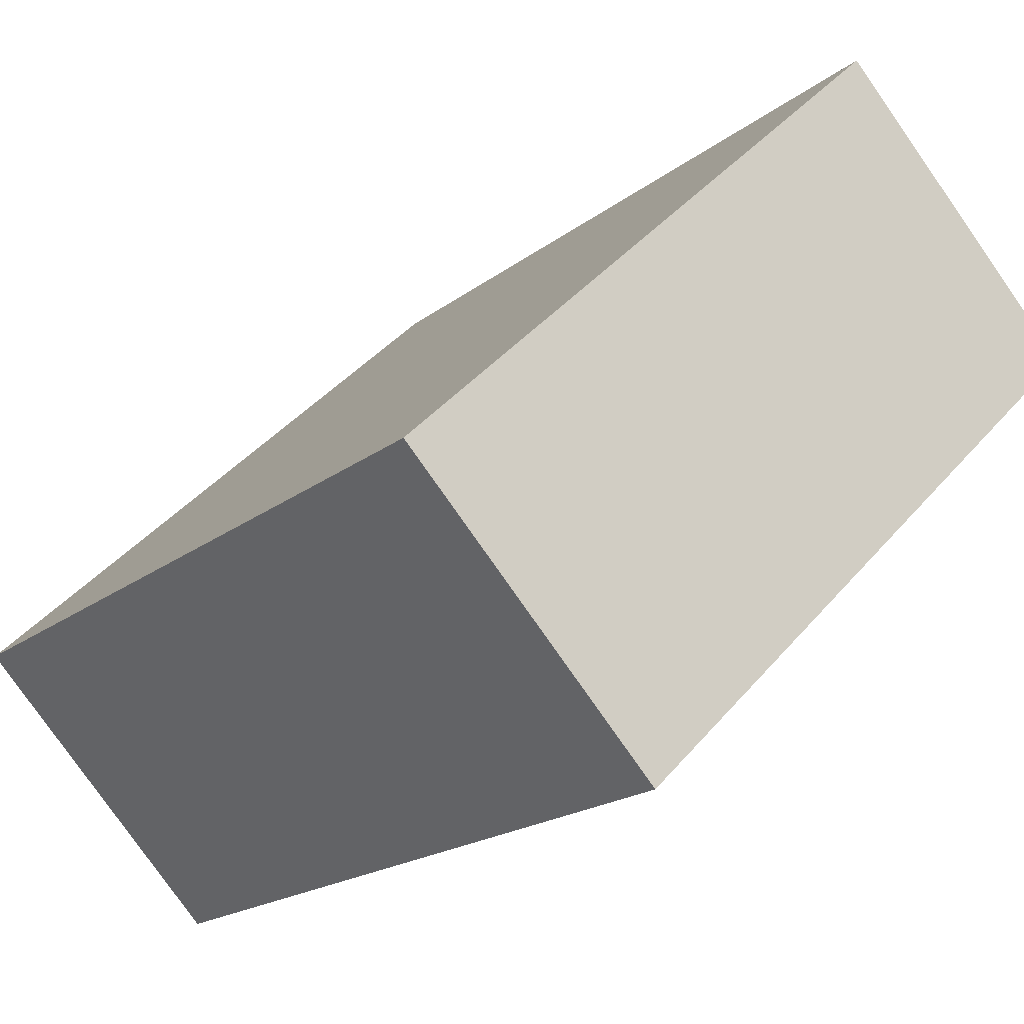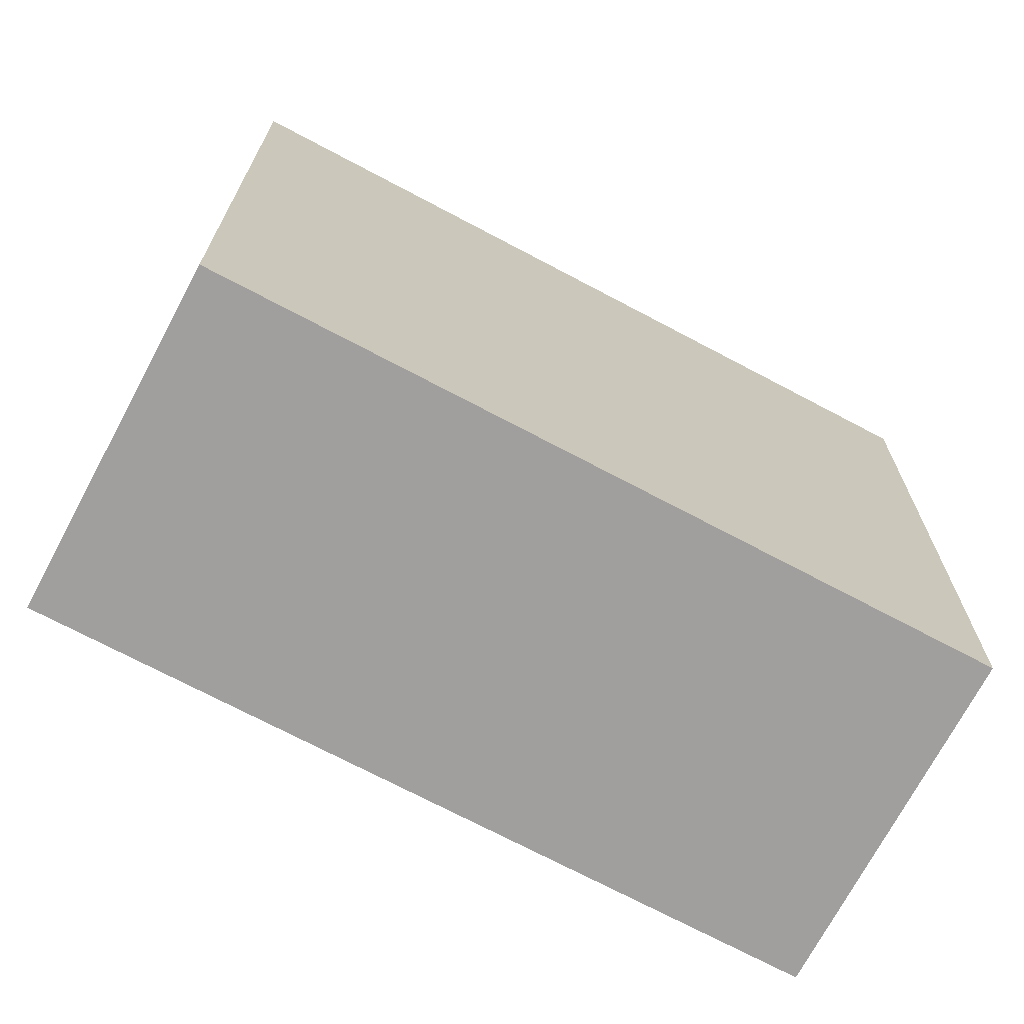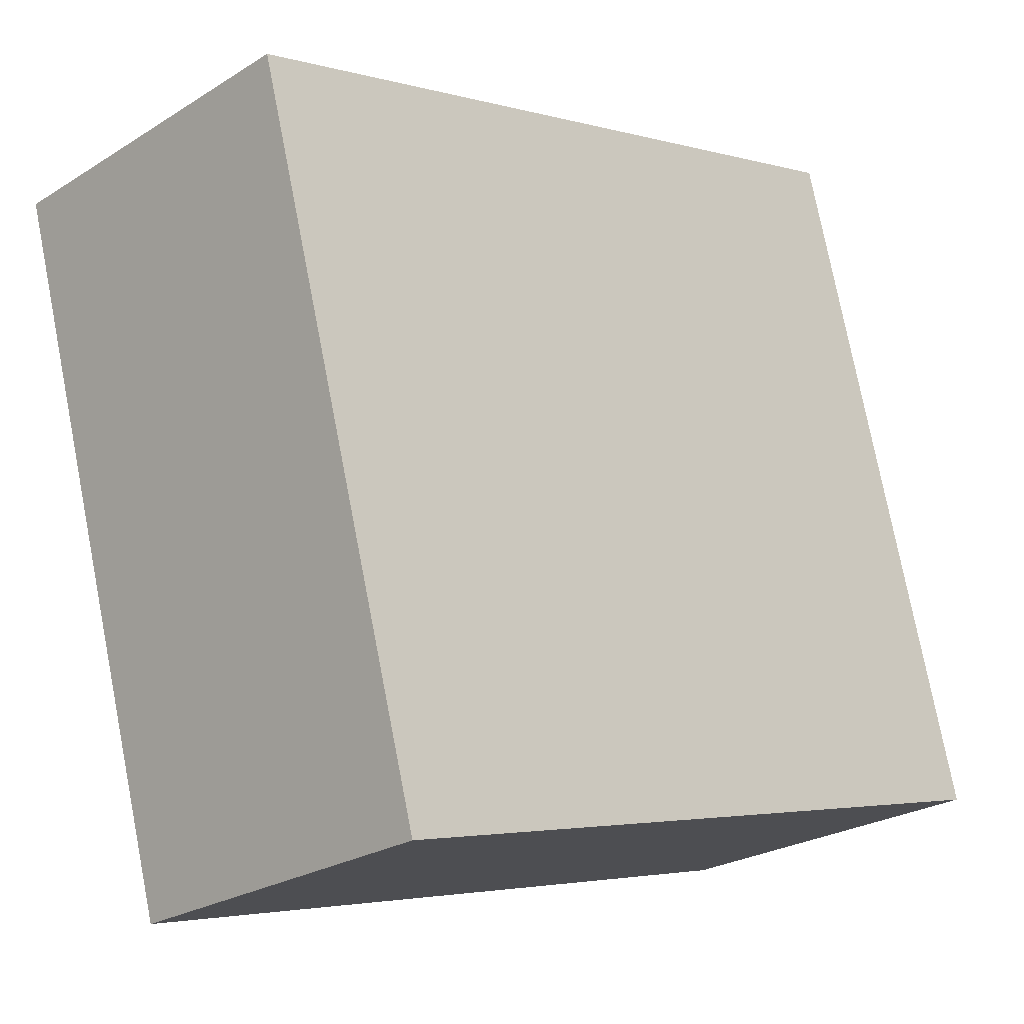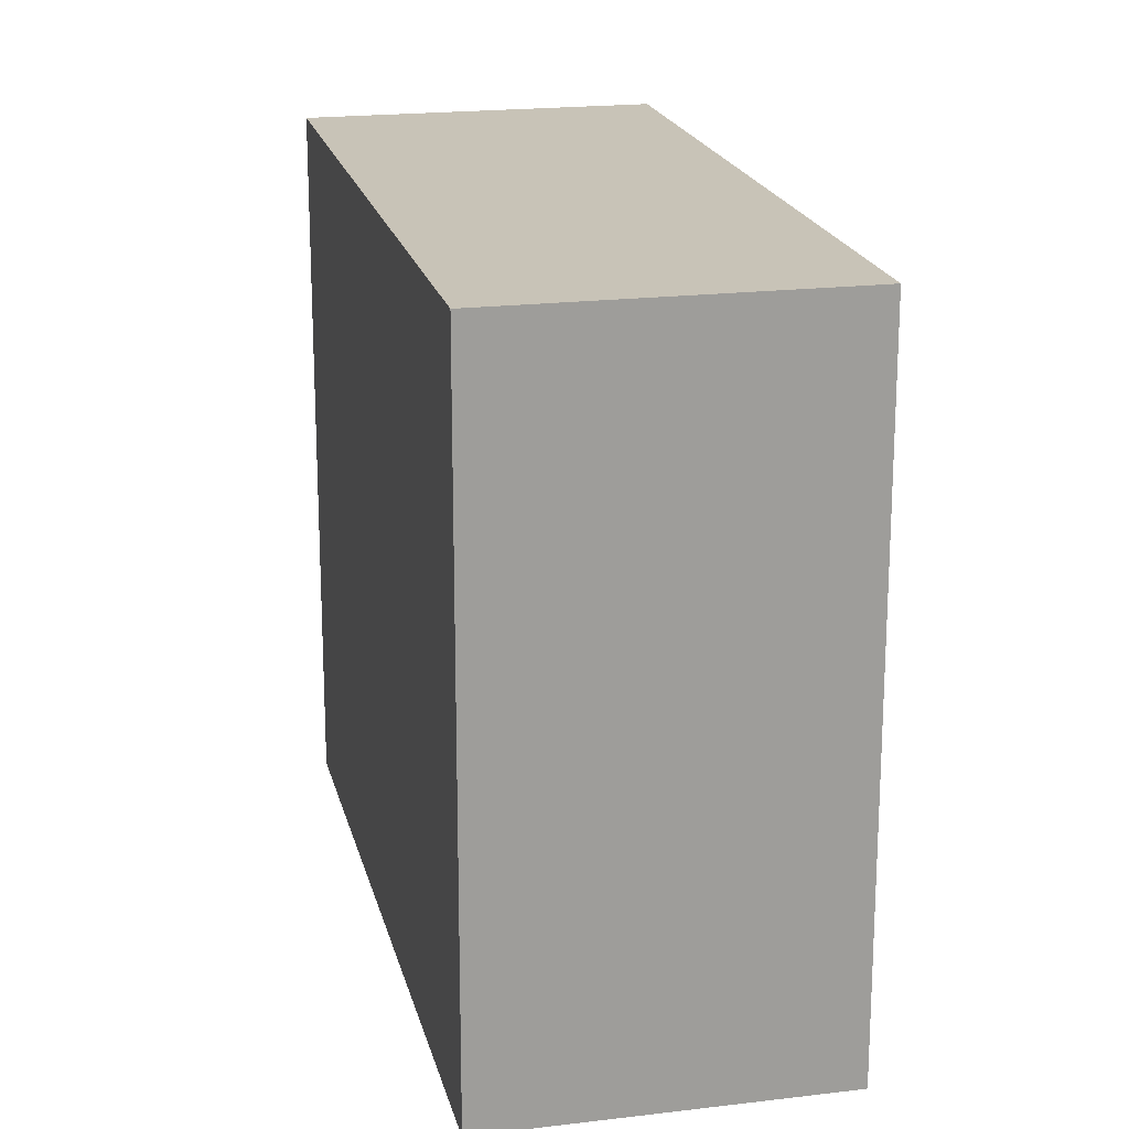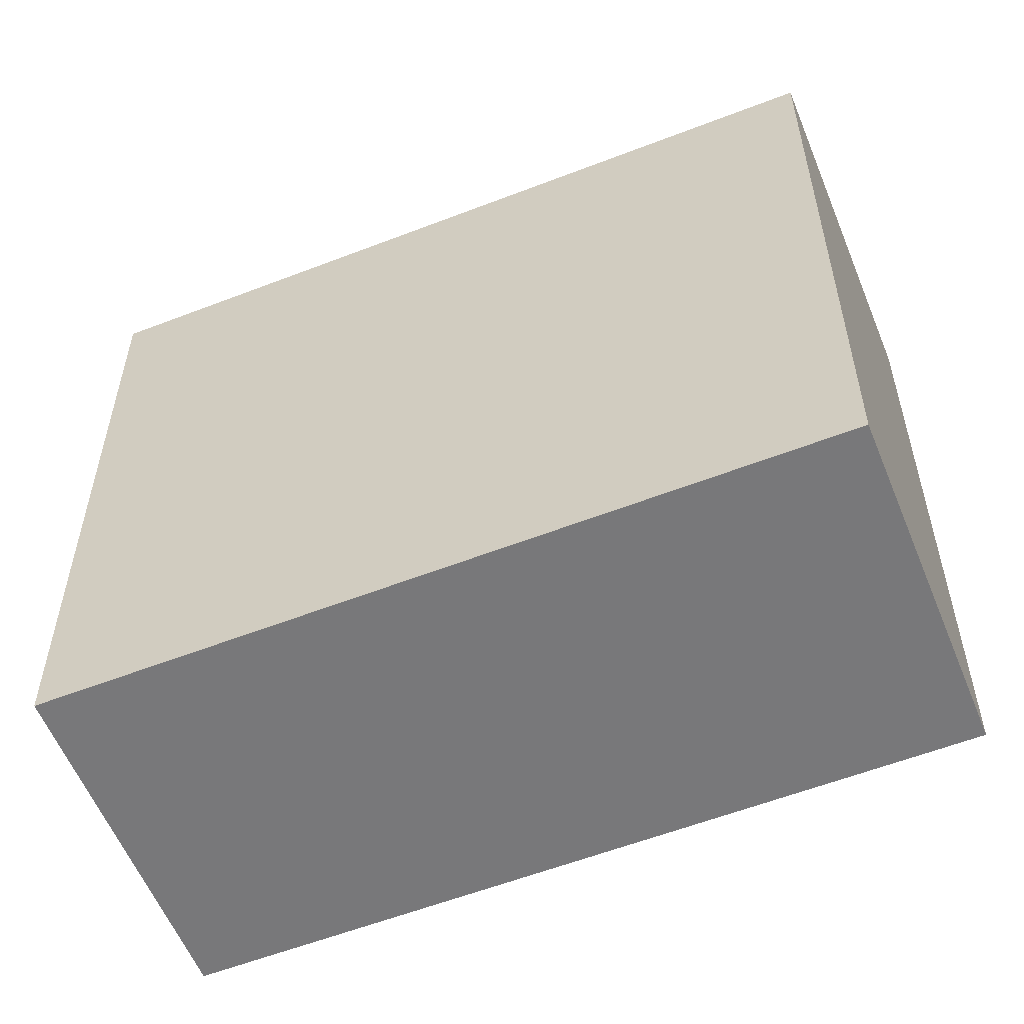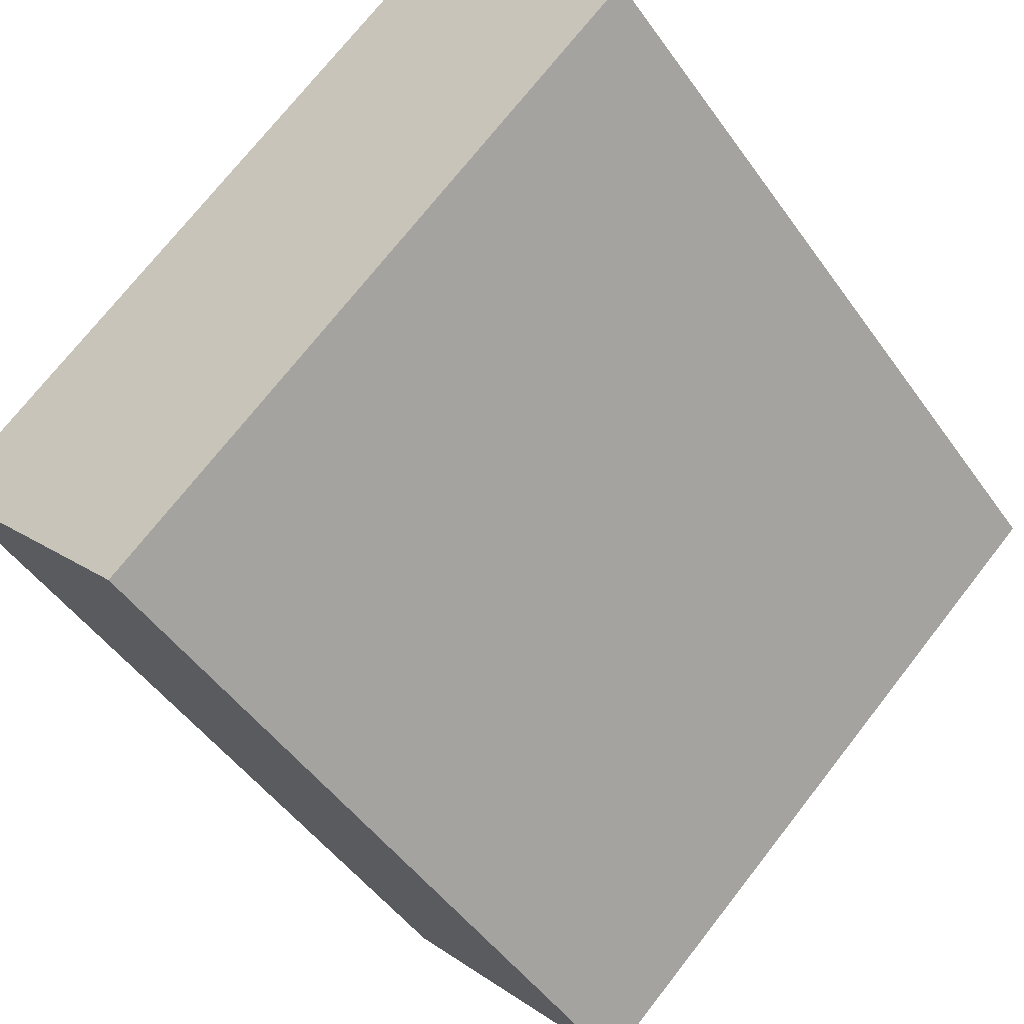
<metadata>
{"format":"obj","ext":"obj","renderer":"f3d","projection":"perspective","resolution":1024,"background":"white","views":[{"elev":41.1,"azim":-143.8,"up":"+Z"},{"elev":-71.4,"azim":-162.6,"up":"+Y"},{"elev":76.3,"azim":-11.0,"up":"+Z"},{"elev":19.6,"azim":-57.4,"up":"+Y"},{"elev":-57.6,"azim":67.3,"up":"+Y"},{"elev":72.8,"azim":38.0,"up":"+Z"}]}
</metadata>
<code>
g Mesh8
v 3.869 28.69 -44.4
v 5.096 28.69 -45.64
v 5.096 34.69 -45.64
v 3.869 34.69 -44.4
v 0.3841 28.69 -40.87
v 0.3841 34.69 -40.87
v 5.096 28.69 -45.64
v 3.869 28.69 -44.4
v 5.096 34.69 -45.64
v 3.869 34.69 -44.4
v 0.3841 28.69 -40.87
v 0.3841 34.69 -40.87
v 5.096 34.69 -45.64
v 5.096 28.69 -45.64
v 7.231 28.69 -43.54
v 7.231 34.69 -43.54
v 5.096 28.69 -45.64
v 5.096 34.69 -45.64
v 7.231 28.69 -43.54
v 7.231 34.69 -43.54
v 2.519 28.69 -38.76
v 7.231 28.69 -43.54
v 5.096 28.69 -45.64
v 3.869 28.69 -44.4
v 0.3841 28.69 -40.87
v 7.231 28.69 -43.54
v 2.519 28.69 -38.76
v 5.096 28.69 -45.64
v 3.869 28.69 -44.4
v 0.3841 28.69 -40.87
v 2.519 34.69 -38.76
v 2.519 28.69 -38.76
v 0.3841 28.69 -40.87
v 0.3841 34.69 -40.87
v 2.519 28.69 -38.76
v 2.519 34.69 -38.76
v 0.3841 28.69 -40.87
v 0.3841 34.69 -40.87
v 2.519 34.69 -38.76
v 0.3841 34.69 -40.87
v 3.869 34.69 -44.4
v 5.096 34.69 -45.64
v 7.231 34.69 -43.54
v 7.231 34.69 -43.54
v 5.096 34.69 -45.64
v 2.519 34.69 -38.76
v 3.869 34.69 -44.4
v 0.3841 34.69 -40.87
v 2.519 34.69 -38.76
v 7.231 34.69 -43.54
v 7.231 28.69 -43.54
v 2.519 28.69 -38.76
v 7.231 34.69 -43.54
v 2.519 34.69 -38.76
v 7.231 28.69 -43.54
v 2.519 28.69 -38.76
g Mesh8_0
f 3 2 1
f 1 4 3
f 4 1 5
f 5 6 4
f 9 8 7
f 8 9 10
f 10 11 8
f 11 10 12
f 15 14 13
f 13 16 15
f 19 18 17
f 18 19 20
f 23 22 21
f 21 24 23
f 21 25 24
f 28 27 26
f 27 28 29
f 27 29 30
f 33 32 31
f 31 34 33
f 37 36 35
f 36 37 38
f 41 40 39
f 42 41 39
f 39 43 42
f 46 45 44
f 45 46 47
f 47 46 48
f 51 50 49
f 49 52 51
f 55 54 53
f 54 55 56

</code>
